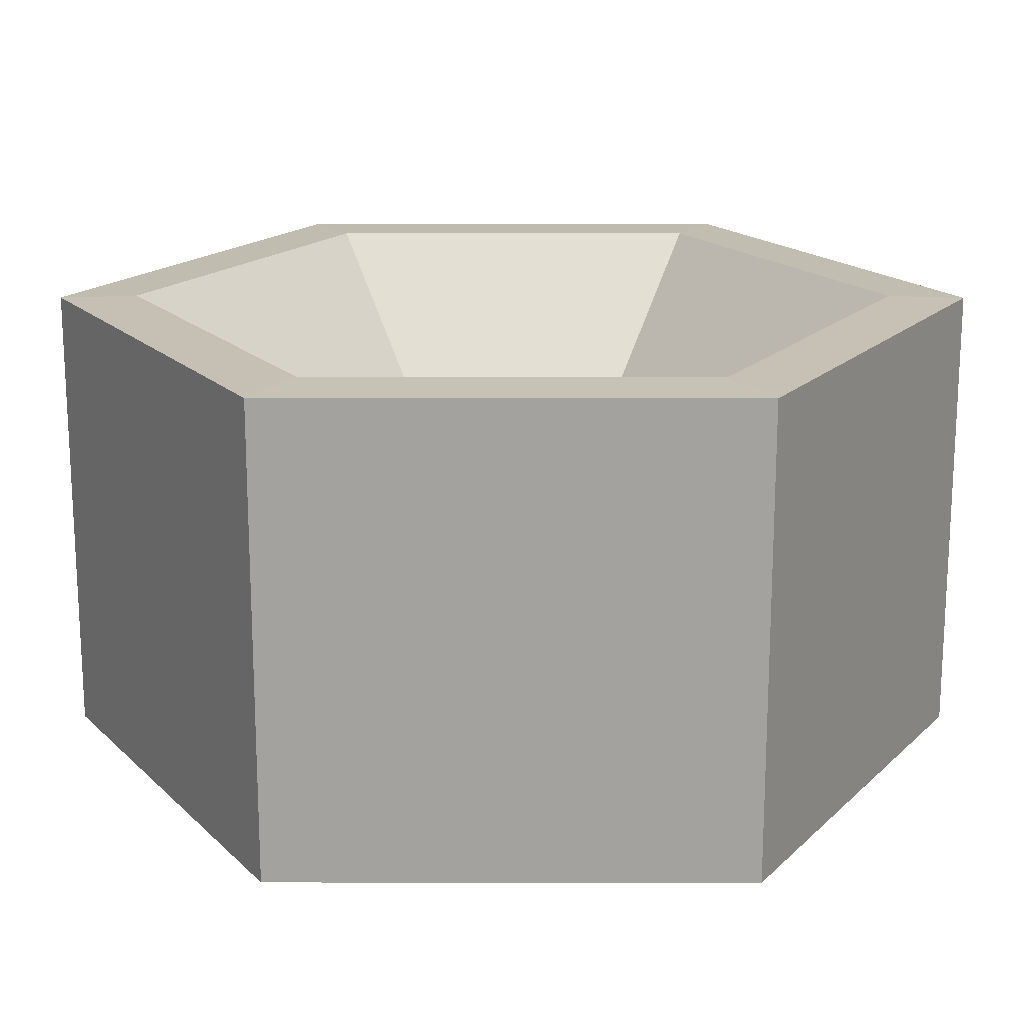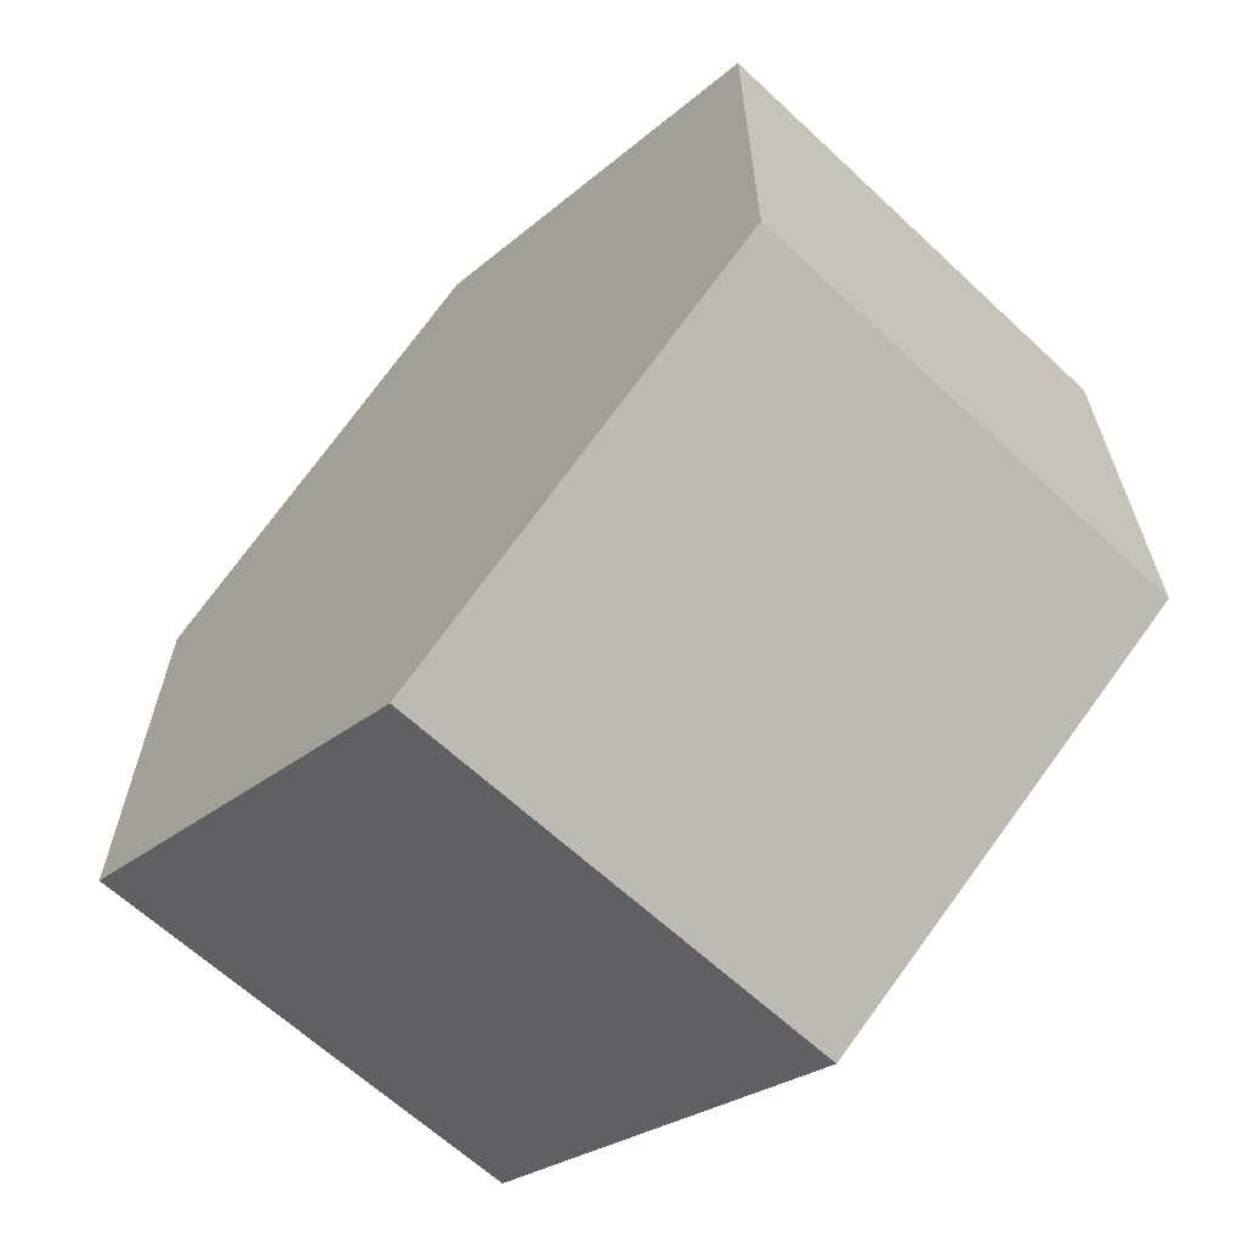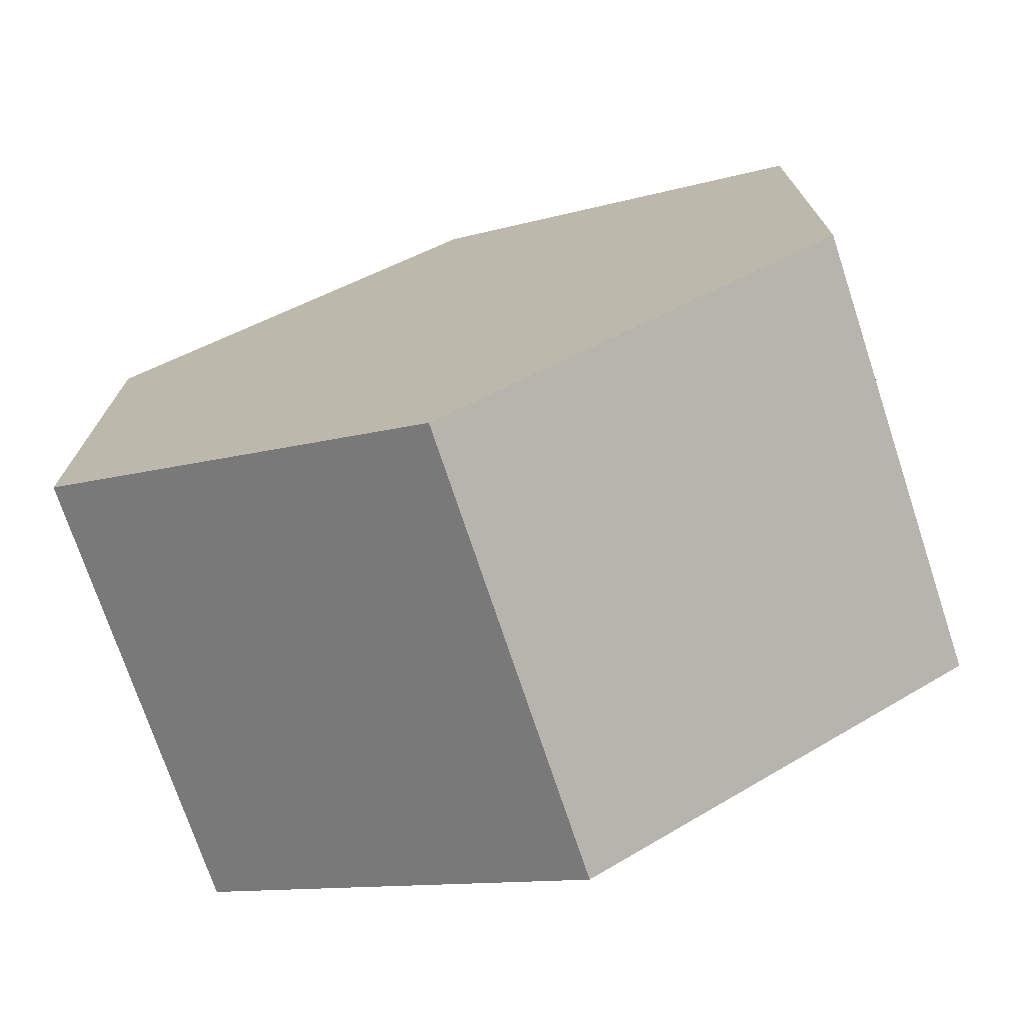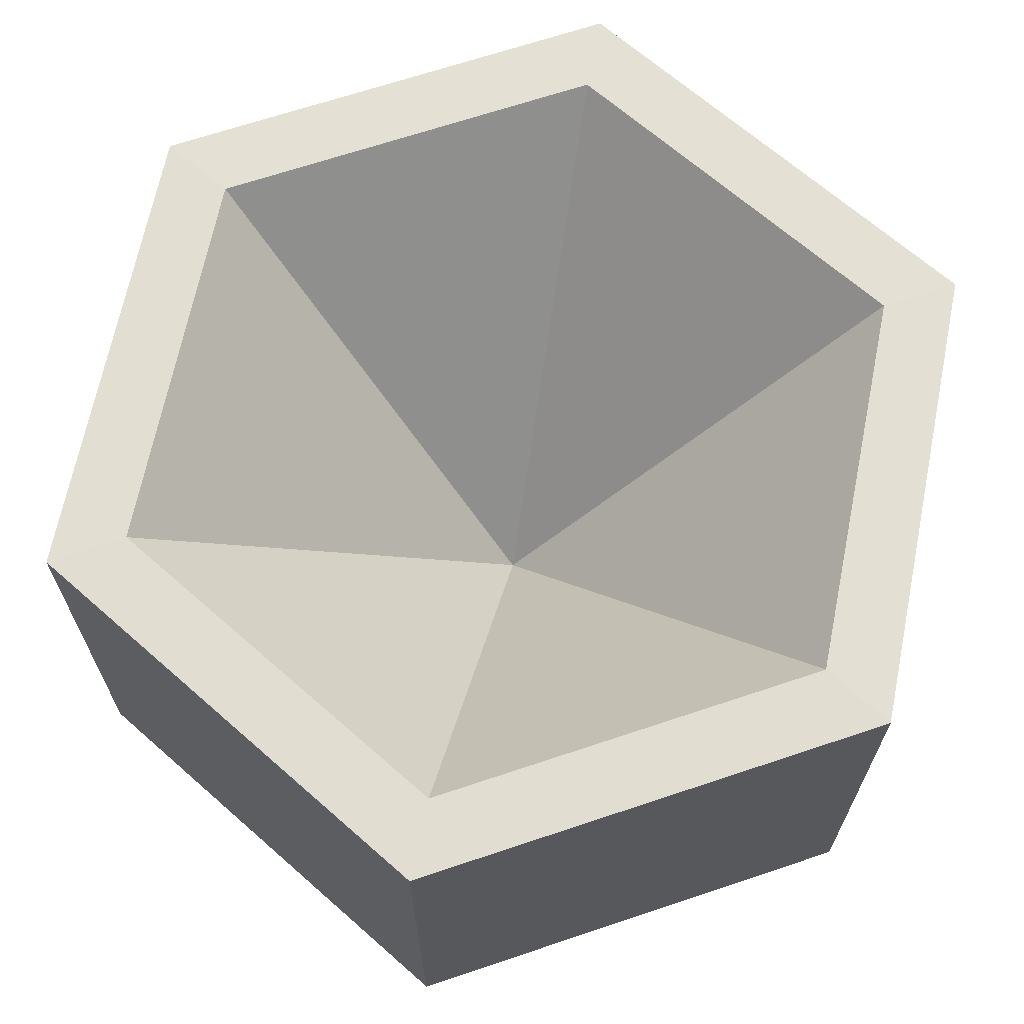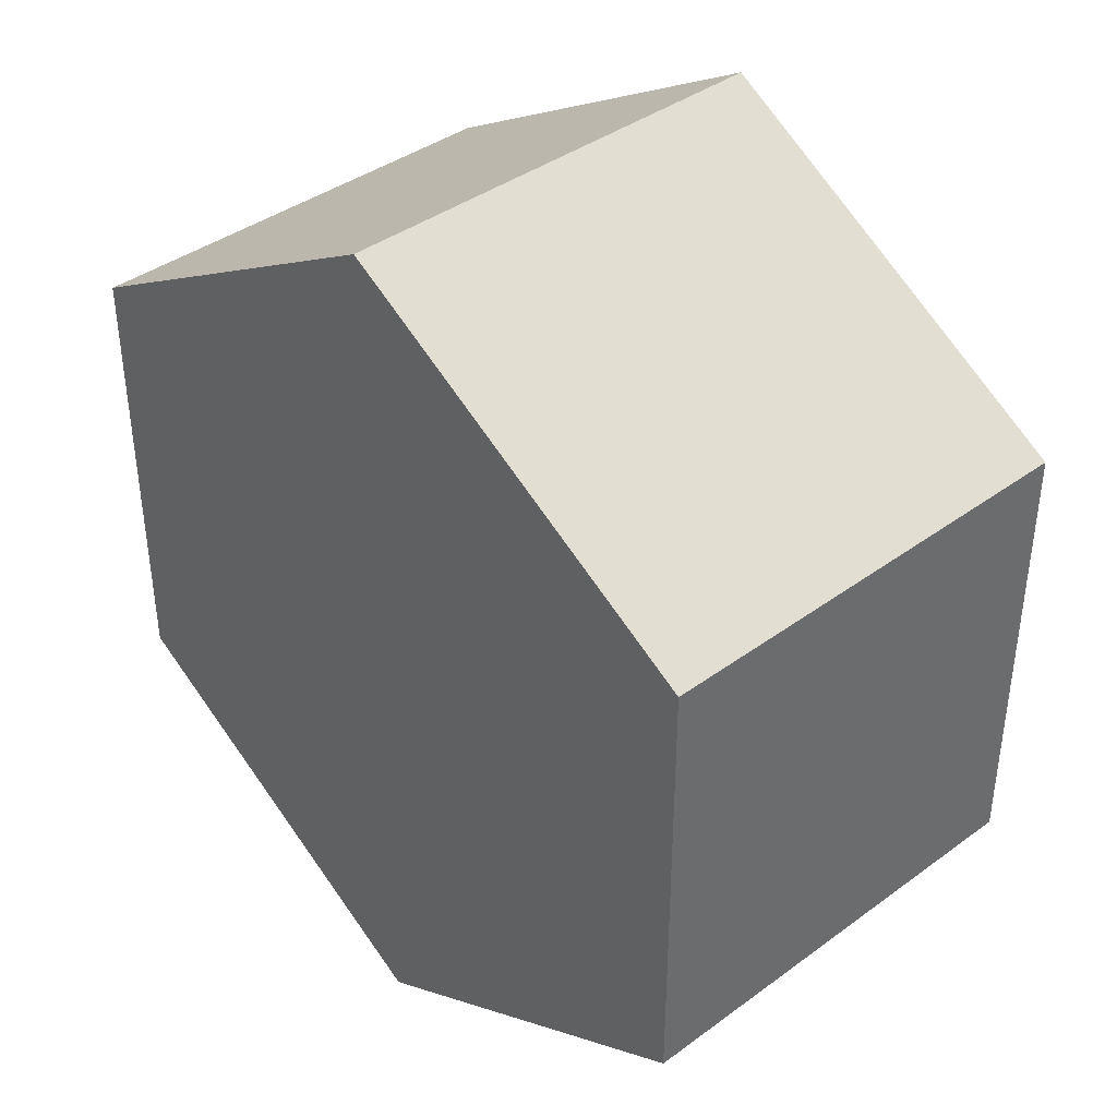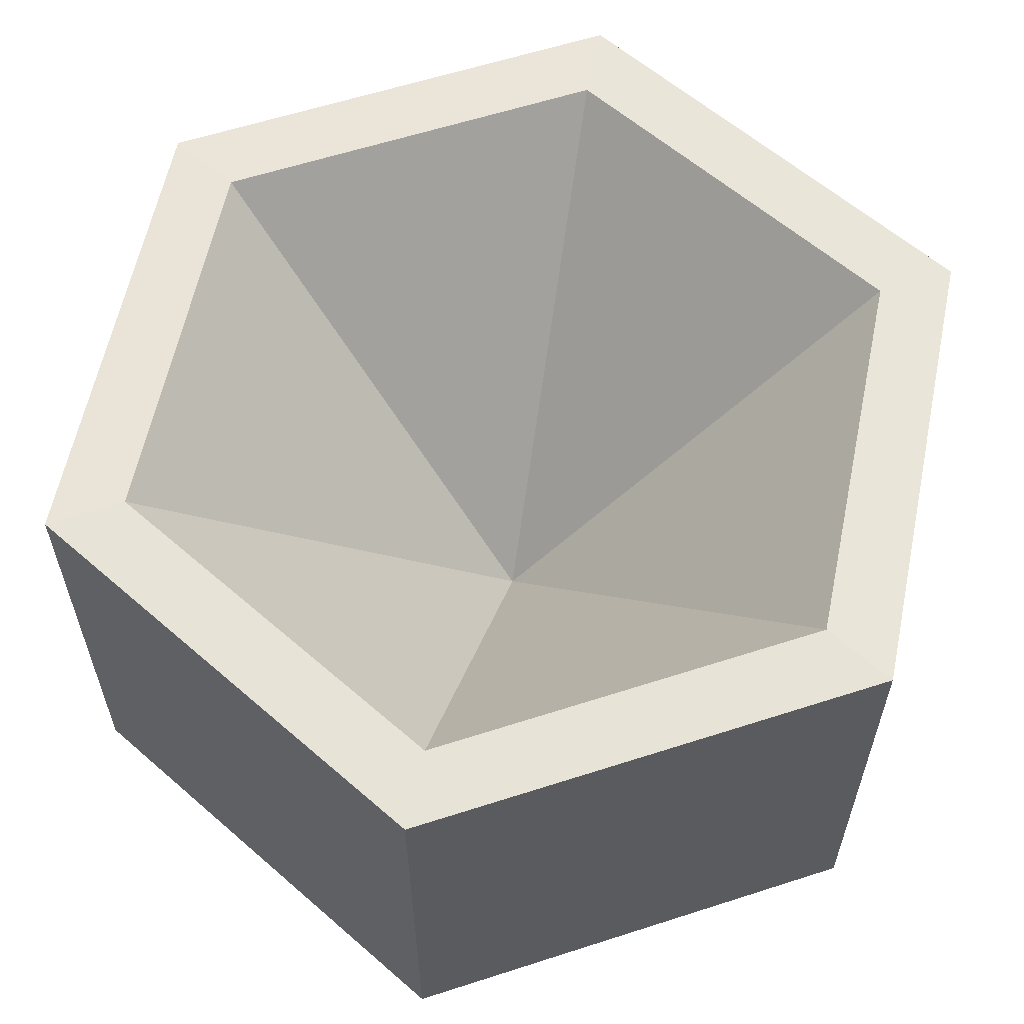
<metadata>
{"format":"obj","ext":"obj","renderer":"f3d","projection":"perspective","resolution":1024,"background":"white","views":[{"elev":17.6,"azim":-29.9,"up":"+Y"},{"elev":-64.0,"azim":46.7,"up":"+Z"},{"elev":-73.3,"azim":18.3,"up":"+Z"},{"elev":67.3,"azim":11.4,"up":"+Y"},{"elev":39.8,"azim":47.8,"up":"+Z"},{"elev":60.2,"azim":71.7,"up":"+Y"}]}
</metadata>
<code>
o Holder_Cone.001
v 0 0.25 -1
v 0.866 0.25 -0.5
v 0.866 0.25 0.5
v -0 0.25 1
v -0.866 0.25 0.5
v -0.866 0.25 -0.5
v 0 -0.75 0
v -0.00225 -0.9547 -1.199
v -0.00225 0.2453 -1.199
v 1.037 -0.9547 -0.5995
v 1.037 0.2453 -0.5995
v 1.037 -0.9547 0.6005
v 1.037 0.2453 0.6005
v -0.00225 -0.9547 1.201
v -0.00225 0.2453 1.201
v -1.041 -0.9547 0.6005
v -1.041 0.2453 0.6005
v -1.041 -0.9547 -0.5995
v -1.041 0.2453 -0.5995
f 1 2 7
f 5 6 7
f 4 5 7
f 3 4 7
f 2 3 7
f 6 1 7
f 9 10 8
f 11 12 10
f 13 14 12
f 15 16 14
f 17 18 16
f 19 8 18
f 11 1 2
f 6 9 19
f 5 19 17
f 15 5 17
f 11 3 13
f 13 4 15
f 10 14 8
f 9 11 10
f 11 13 12
f 13 15 14
f 15 17 16
f 17 19 18
f 19 9 8
f 11 9 1
f 6 1 9
f 5 6 19
f 15 4 5
f 11 2 3
f 13 3 4
f 18 8 14
f 10 12 14
f 14 16 18

</code>
